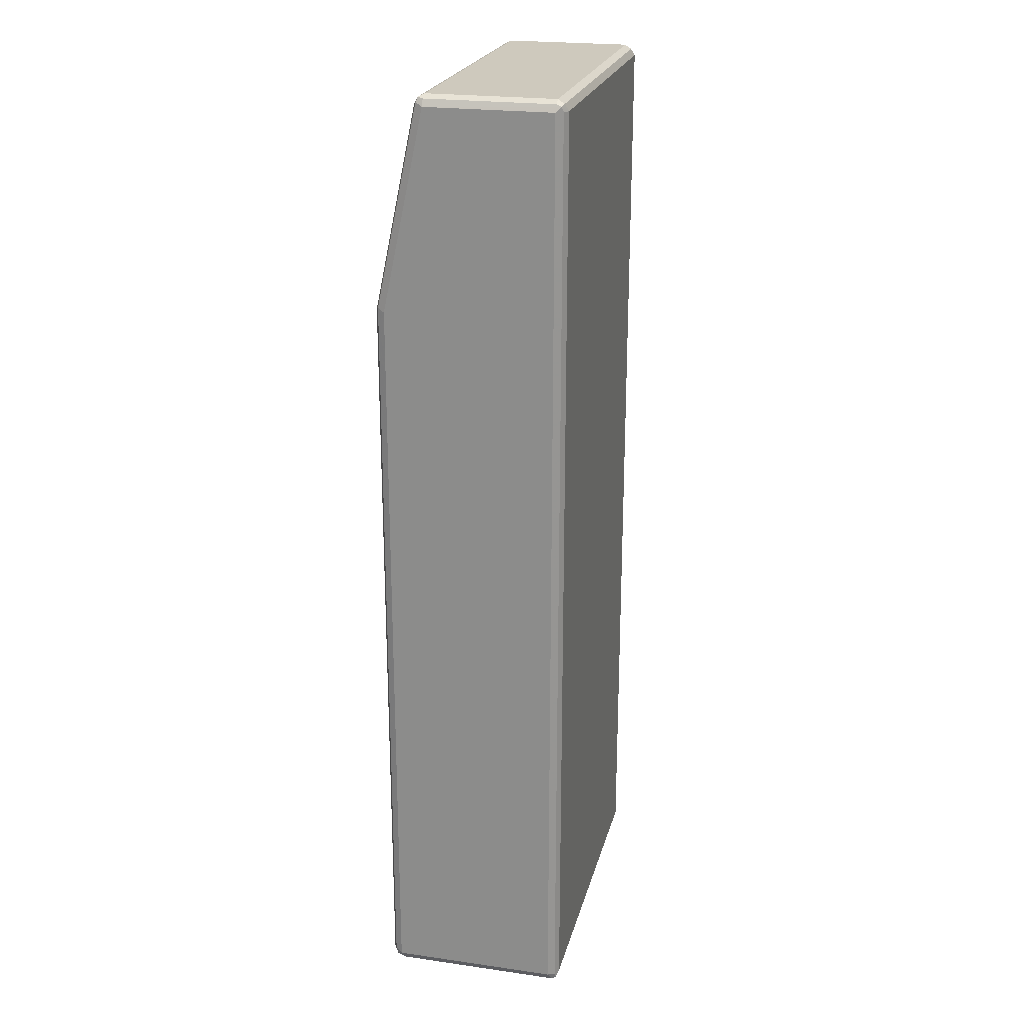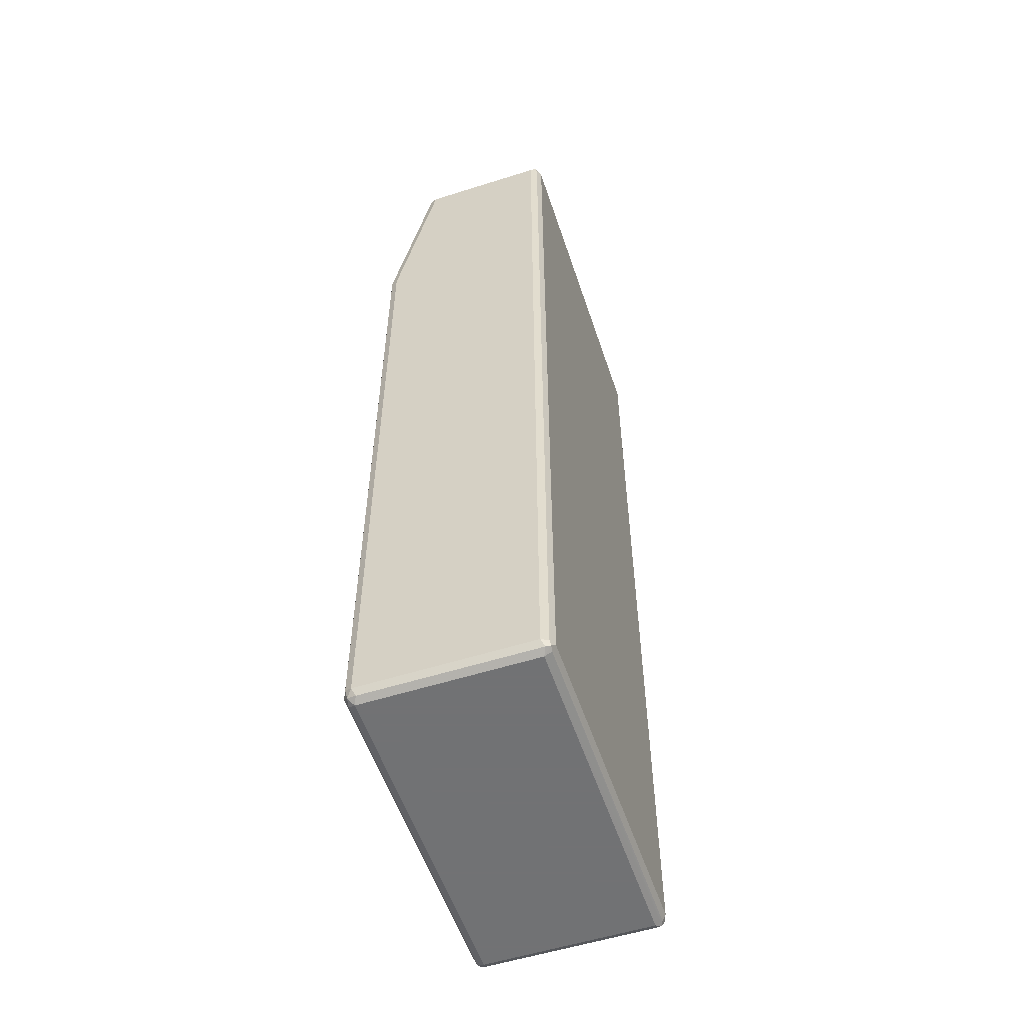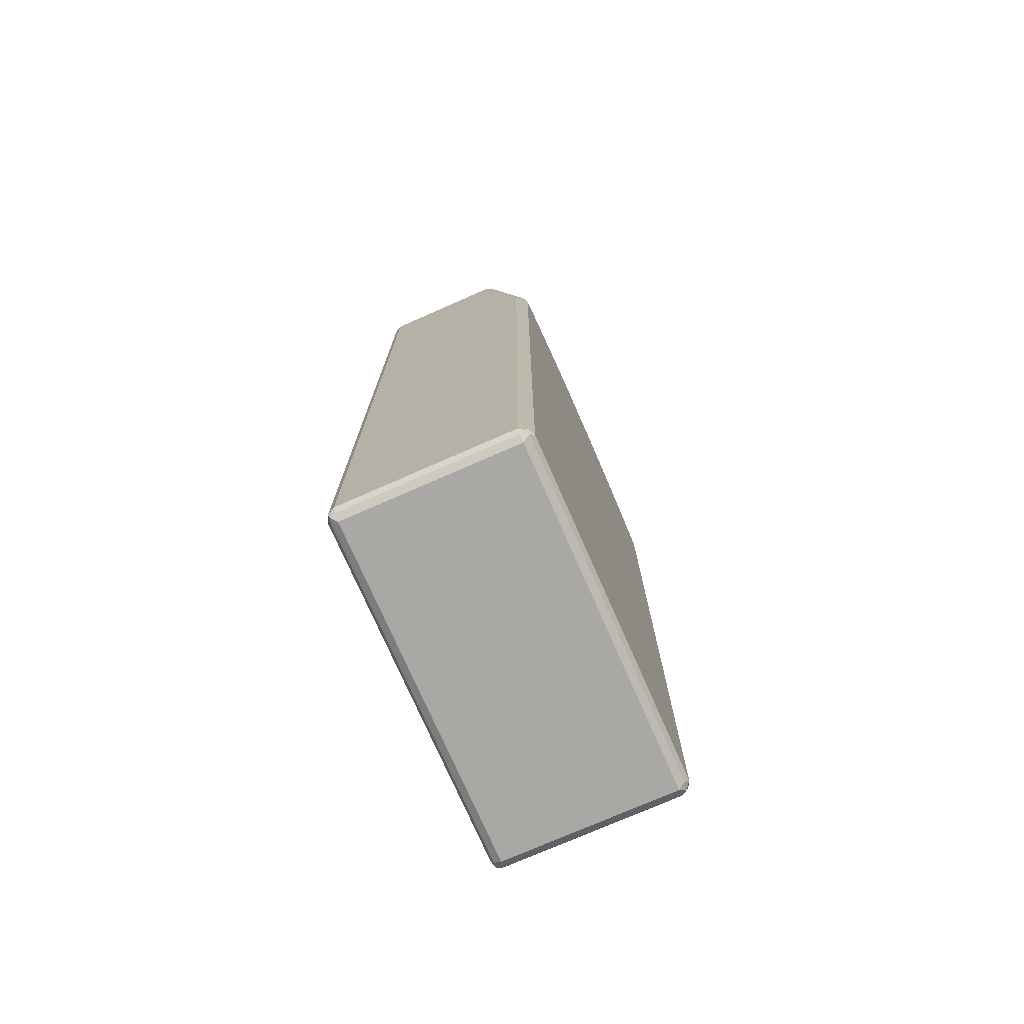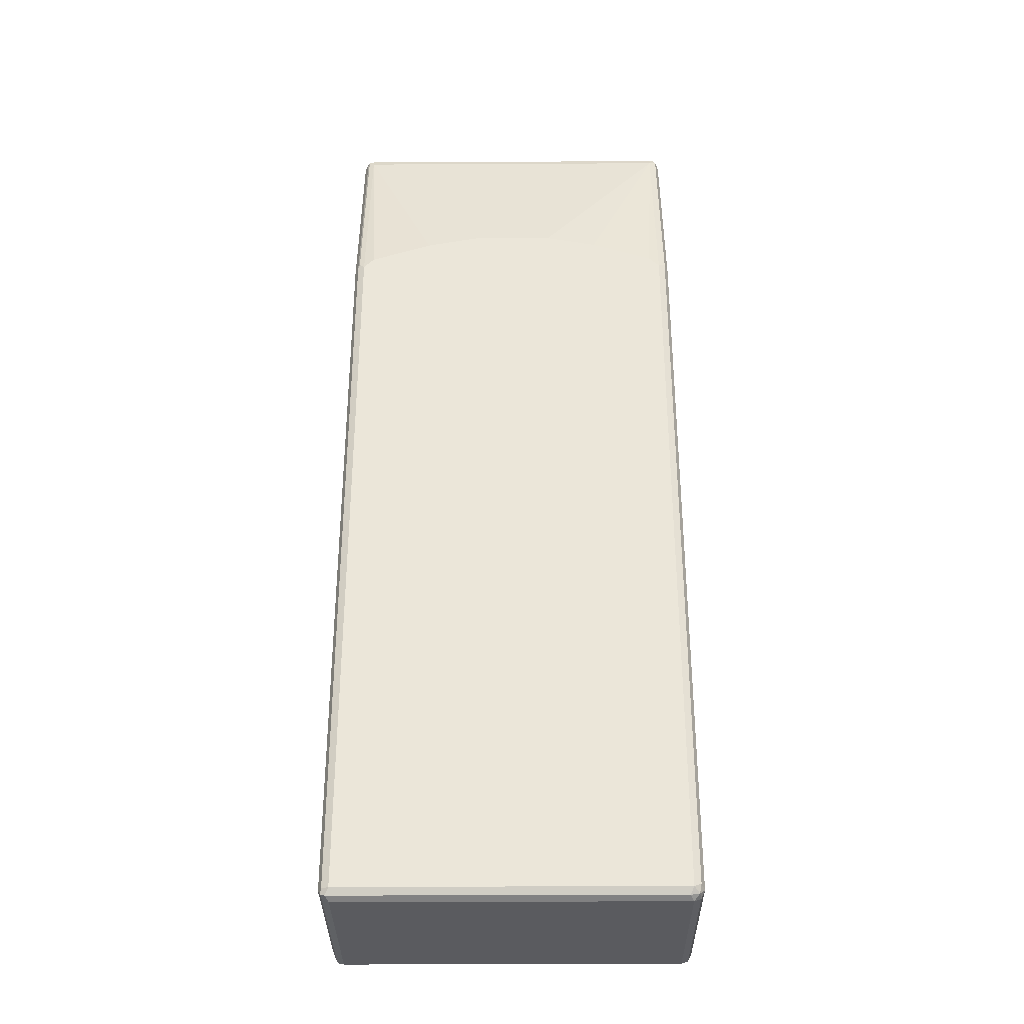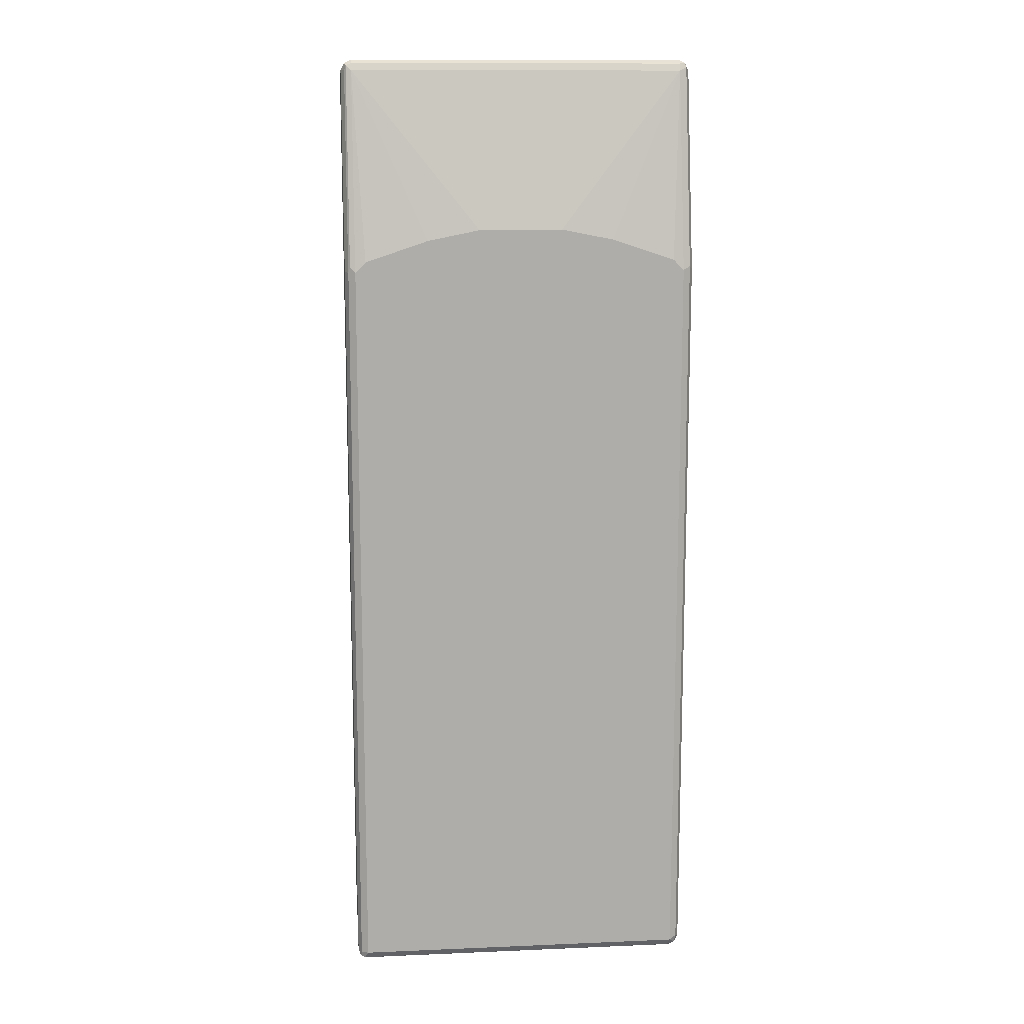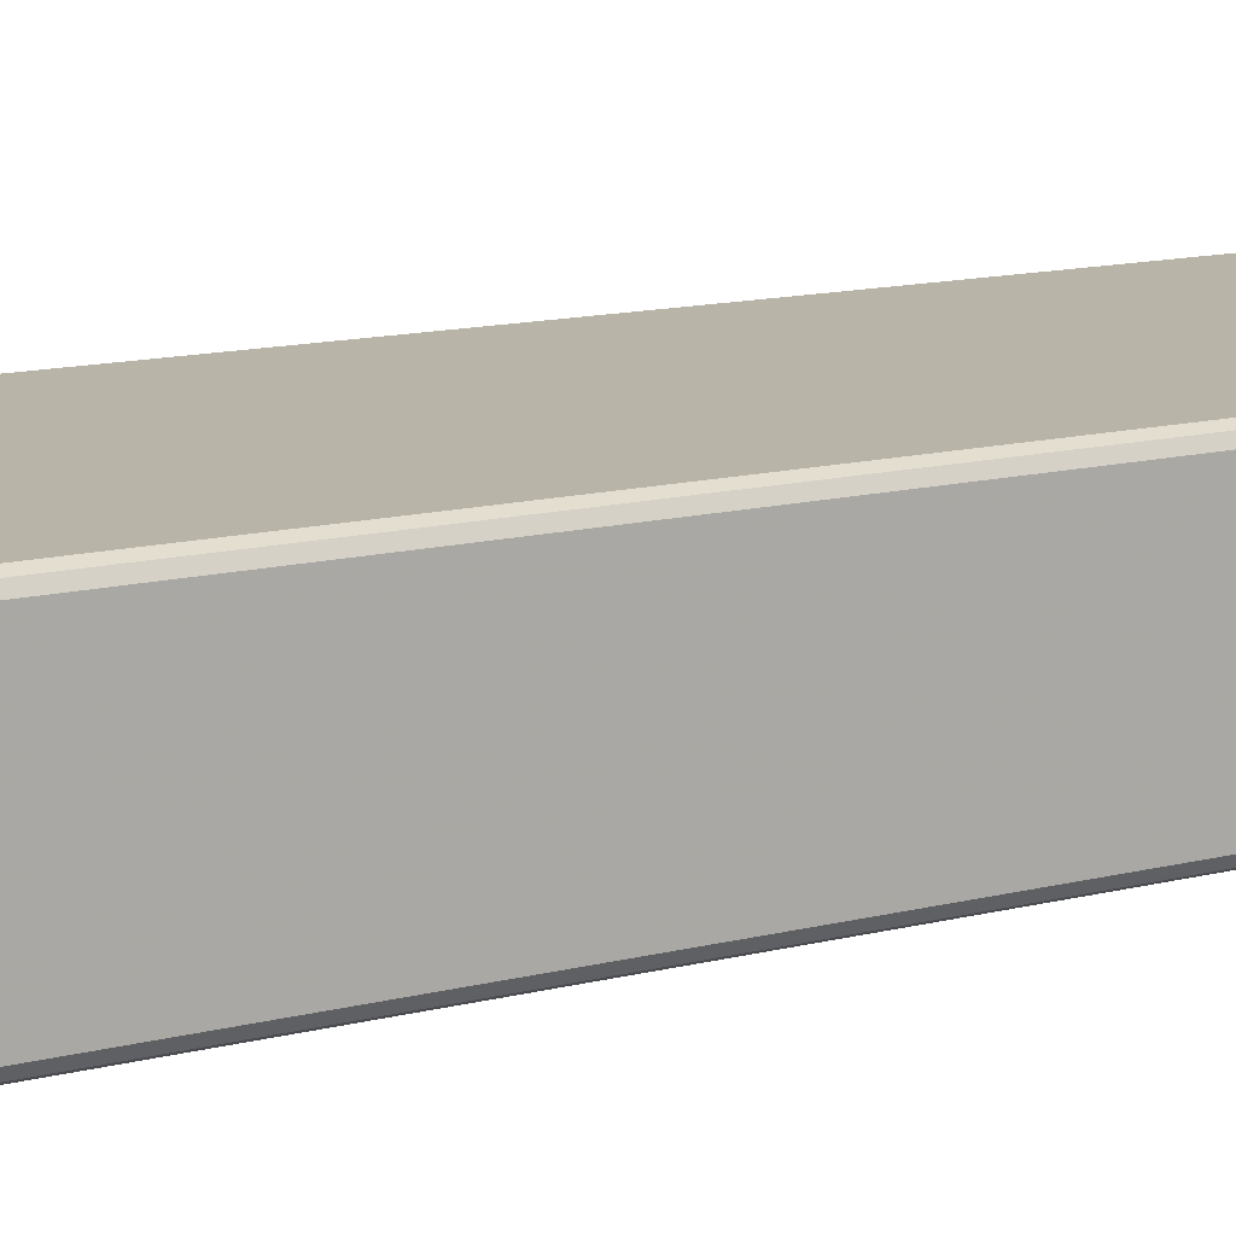
<metadata>
{"format":"obj","ext":"obj","renderer":"f3d","projection":"perspective","resolution":1024,"background":"white","views":[{"elev":22.7,"azim":-76.3,"up":"+Y"},{"elev":-55.6,"azim":-71.6,"up":"+Y"},{"elev":-75.1,"azim":113.7,"up":"+Y"},{"elev":-33.2,"azim":-179.6,"up":"+Y"},{"elev":13.0,"azim":174.5,"up":"+Y"},{"elev":13.3,"azim":60.0,"up":"+Z"}]}
</metadata>
<code>
v -0.3351 -0.8869 -0.1577
v -0.3285 -0.8804 -0.1708
v -0.3252 -0.8969 -0.1676
v -0.3285 -0.9001 -0.1511
v -0.3351 -0.8869 0.1577
v -0.3351 0.5125 -0.1577
v -0.3154 -0.8869 -0.1774
v -0.3285 0.5191 -0.1708
v -0.3088 -0.9001 -0.1708
v -0.3154 -0.9068 -0.1577
v -0.3285 -0.9001 0.1643
v -0.3252 -0.8969 0.1725
v -0.3285 -0.8869 0.1708
v -0.3351 0.8869 0.1577
v -0.3351 0.8869 -0.07885
v 0.3154 -0.8869 -0.1774
v -0.3154 0.5125 -0.1774
v -0.3285 0.8935 -0.09198
v 0.3219 -0.9001 -0.1708
v -0.3154 -0.9068 0.1577
v 0.3154 -0.9068 -0.1577
v -0.3154 -0.9001 0.1708
v 0.3154 -0.9001 0.1708
v 0.3154 -0.8869 0.1774
v -0.3154 -0.8869 0.1774
v -0.3154 0.8869 0.1774
v -0.3285 0.8869 0.1708
v -0.3301 0.8969 0.1676
v -0.3285 0.9001 -0.07885
v -0.3252 0.9018 -0.08871
v 0.3285 -0.8869 -0.1708
v 0.3301 -0.8969 -0.1676
v 0.3154 0.5125 -0.1774
v 0.3252 0.5223 -0.1725
v -0.3154 0.8869 -0.09854
v -0.2957 0.5322 -0.1774
v 0.3154 -0.9068 0.1577
v 0.3252 -0.9018 0.1676
v 0.3285 -0.9001 -0.1577
v 0.3285 -0.8935 0.1708
v 0.3154 0.8869 0.1774
v -0.3219 0.9001 0.1708
v -0.3154 0.9068 0.1577
v -0.3285 0.9001 0.1577
v 0.3154 0.9001 -0.09198
v -0.3154 0.9001 -0.09198
v -0.3154 0.9068 -0.07885
v 0.3154 0.9068 -0.07885
v 0.3351 -0.8869 -0.1577
v 0.3285 0.5125 -0.1708
v 0.3285 -0.9001 0.1577
v 0.3351 -0.8869 0.1577
v 0.2957 0.5322 -0.1774
v 0.3154 0.8869 -0.09854
v 0.3252 0.8969 -0.09361
v -0.0788 0.5913 -0.1774
v -0.1774 0.5716 -0.1774
v 0.3285 0.8804 0.1708
v 0.3252 0.8969 0.1676
v 0.3088 0.9001 0.1708
v 0.3154 0.9068 0.1577
v 0.3285 0.9001 -0.08541
v 0.3351 0.5125 -0.1577
v 0.3285 0.8869 -0.09198
v 0.3351 0.8869 0.1577
v 0.1774 0.5716 -0.1774
v 0.0788 0.5913 -0.1774
v 0.3351 0.8869 -0.07885
v 0.3285 0.9001 0.1511
f 1 2 3
f 35 55 54
f 35 46 55
f 34 55 50
f 33 55 34
f 33 54 55
f 33 53 54
f 32 52 51
f 32 49 52
f 32 51 39
f 31 63 49
f 31 50 63
f 31 34 50
f 31 49 32
f 30 48 45
f 30 47 48
f 30 43 47
f 30 44 43
f 30 46 35
f 30 45 46
f 29 44 30
f 28 44 29
f 28 43 44
f 28 42 43
f 26 28 27
f 26 42 28
f 26 60 42
f 26 41 60
f 24 26 25
f 24 41 26
f 35 54 67
f 35 67 56
f 35 56 57
f 35 57 36
f 59 61 60
f 59 69 61
f 59 65 69
f 58 65 59
f 55 62 68
f 55 68 64
f 54 66 67
f 53 66 54
f 50 68 63
f 50 64 68
f 50 55 64
f 49 65 52
f 49 68 65
f 49 63 68
f 24 58 41
f 48 69 62
f 48 62 55
f 45 48 55
f 45 55 46
f 43 48 47
f 43 61 48
f 42 61 43
f 42 60 61
f 41 59 60
f 41 58 59
f 40 65 58
f 40 52 65
f 38 52 40
f 38 51 52
f 38 39 51
f 48 61 69
f 24 40 58
f 24 38 40
f 23 38 24
f 7 66 53
f 7 67 66
f 7 56 67
f 7 57 56
f 7 36 57
f 7 17 36
f 7 19 9
f 7 16 19
f 6 18 8
f 6 15 18
f 5 27 14
f 5 13 27
f 5 12 13
f 5 11 12
f 7 53 33
f 4 20 11
f 3 10 4
f 3 9 10
f 3 7 9
f 2 17 7
f 2 8 17
f 2 7 3
f 1 8 2
f 1 6 8
f 1 15 6
f 1 14 15
f 1 5 14
f 1 11 5
f 1 4 11
f 1 3 4
f 4 10 20
f 62 69 65
f 7 33 16
f 9 19 21
f 22 38 23
f 21 38 37
f 21 39 38
f 21 32 39
f 20 38 22
f 20 37 38
f 19 32 21
f 18 30 35
f 17 35 36
f 17 18 35
f 16 34 31
f 16 33 34
f 16 32 19
f 16 31 32
f 8 18 17
f 15 30 18
f 15 28 29
f 14 28 15
f 14 27 28
f 12 27 13
f 12 26 27
f 12 25 26
f 12 24 25
f 12 23 24
f 12 22 23
f 12 20 22
f 11 20 12
f 10 37 20
f 10 21 37
f 9 21 10
f 15 29 30
f 62 65 68

</code>
